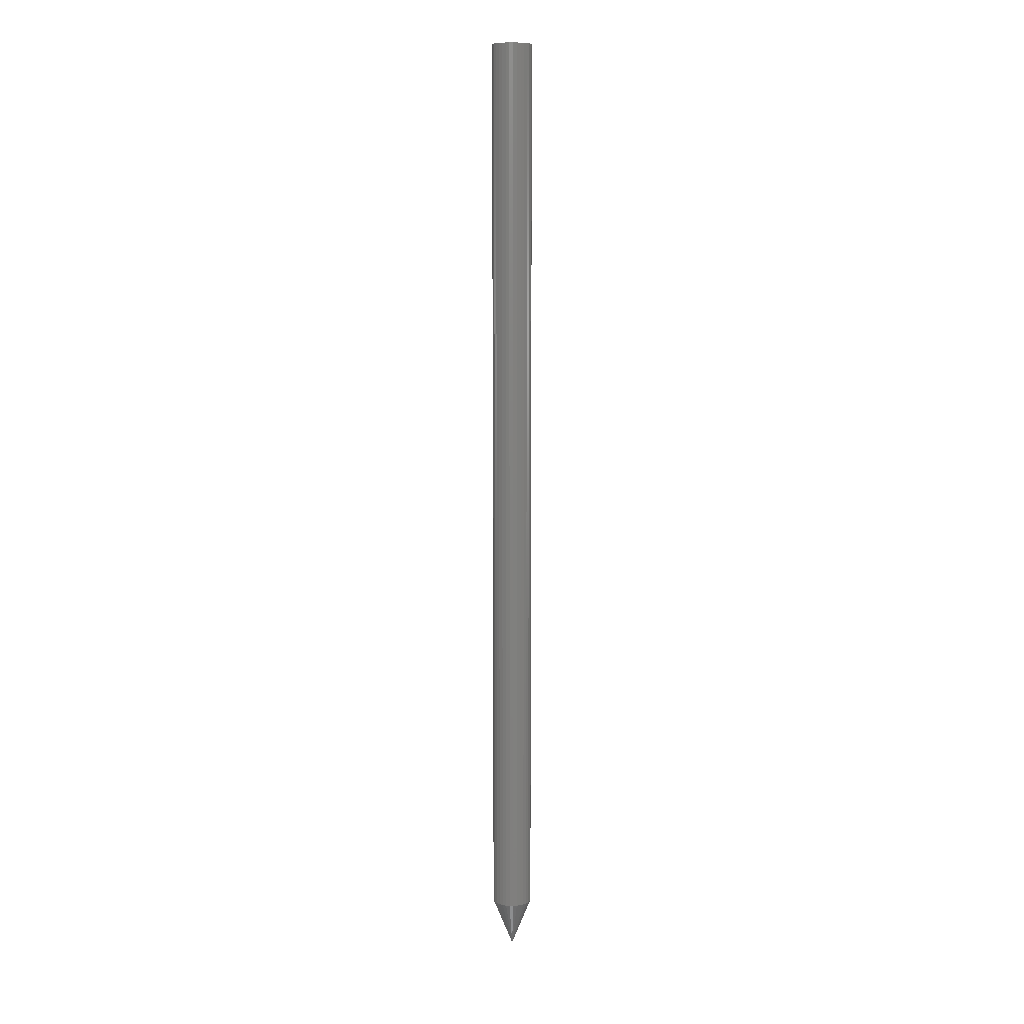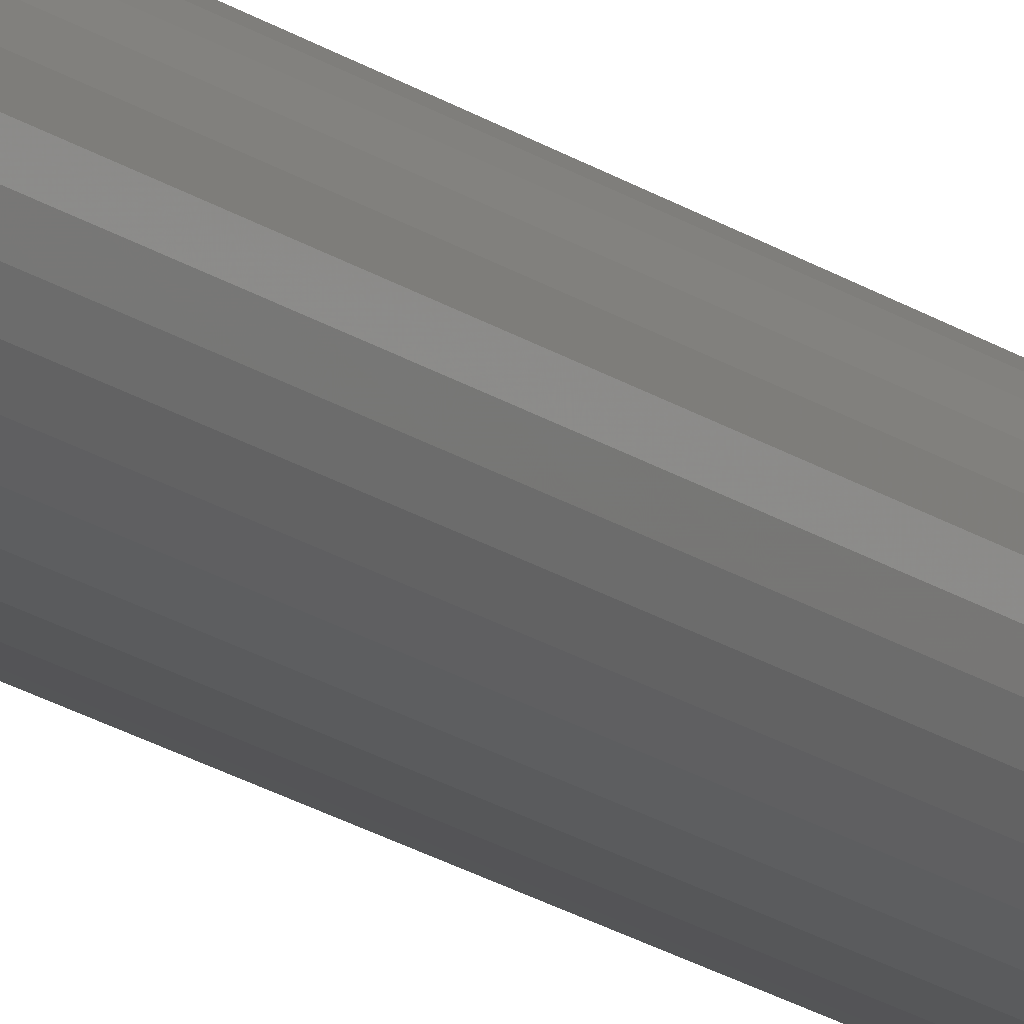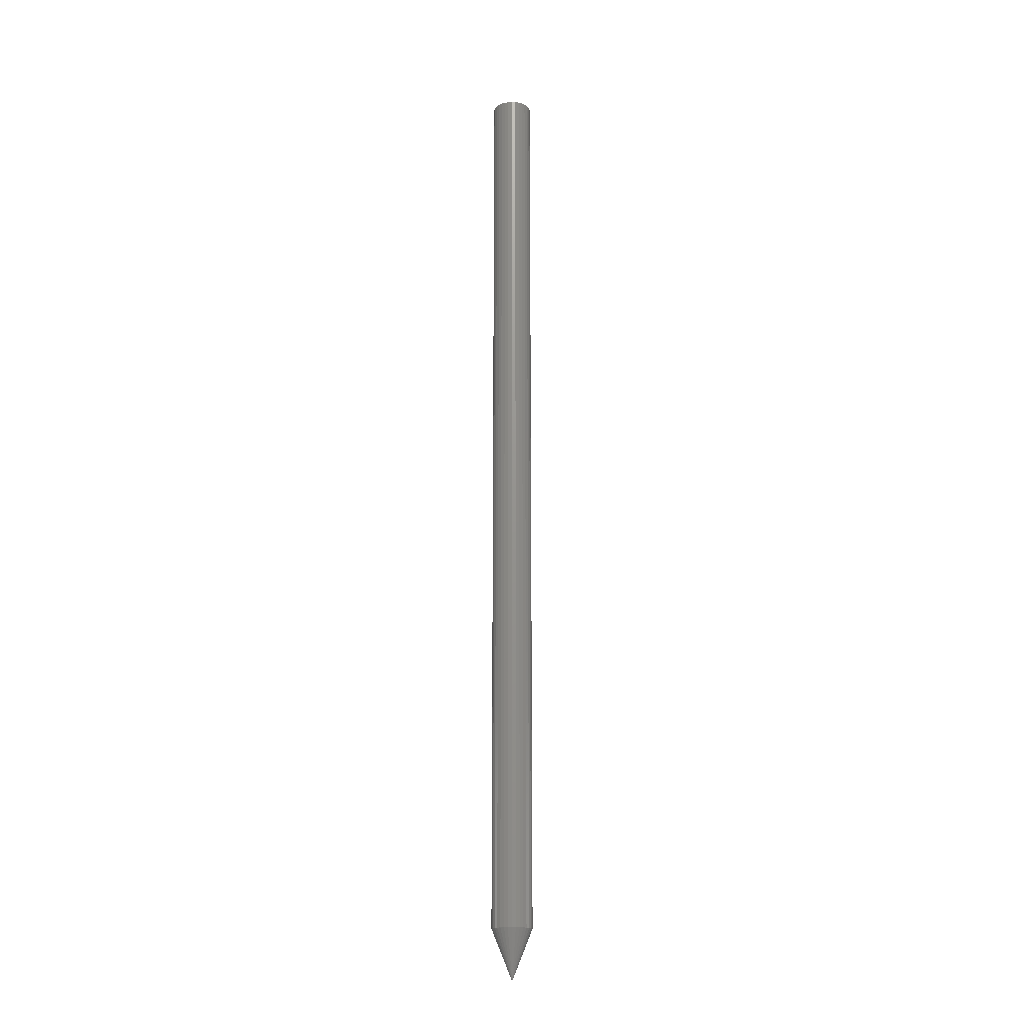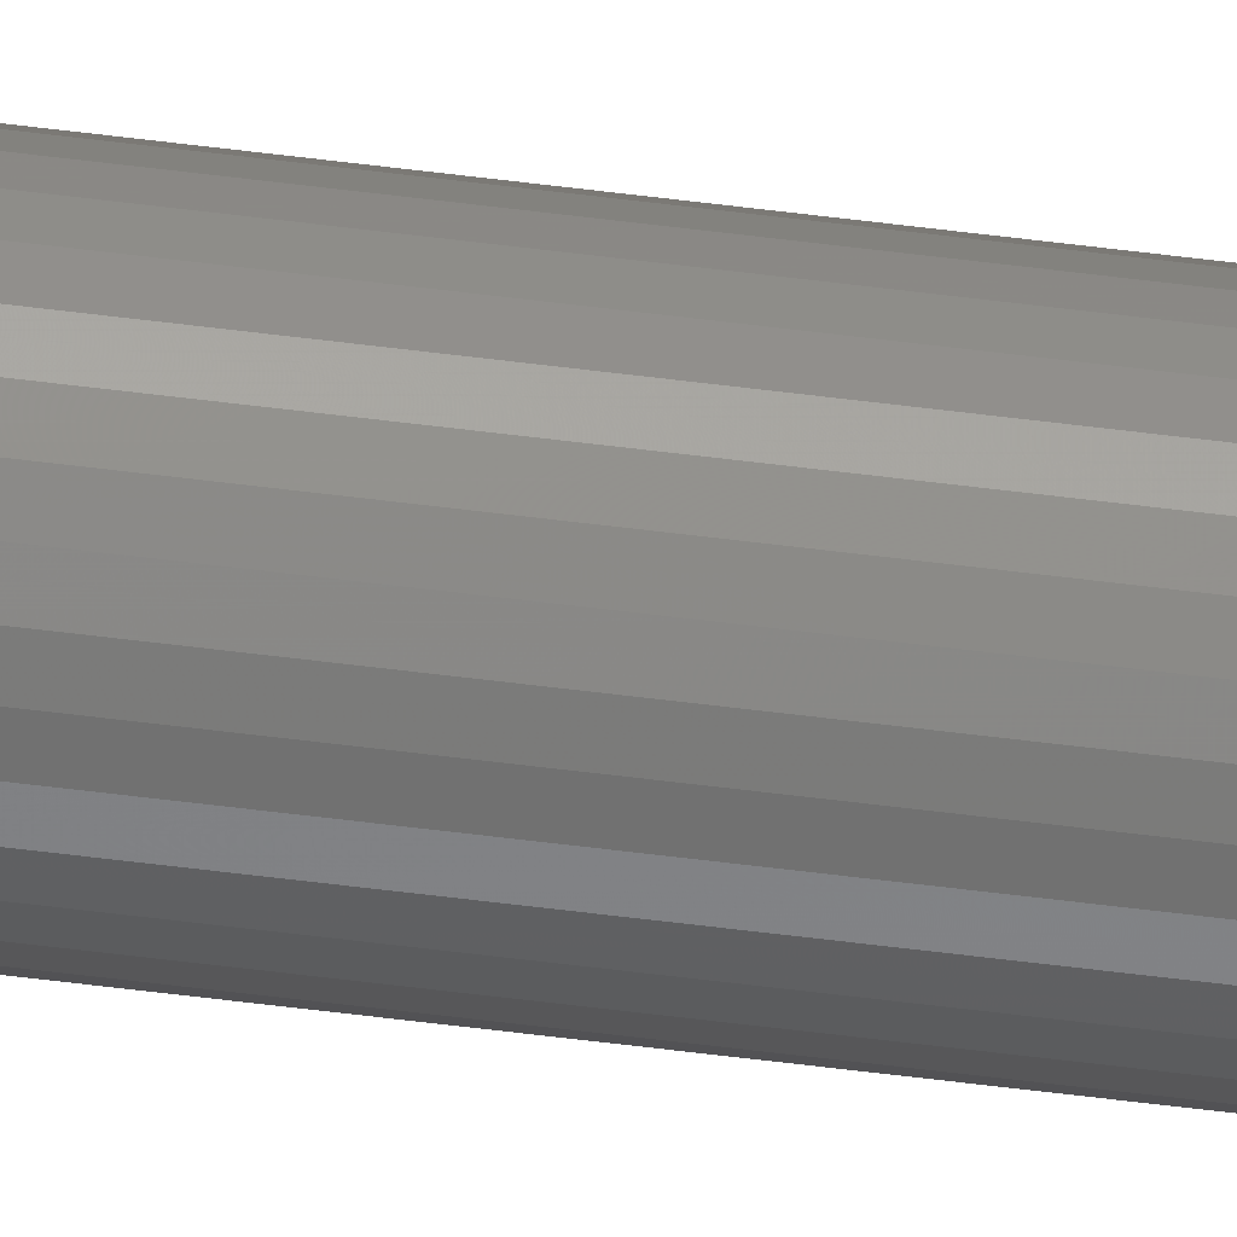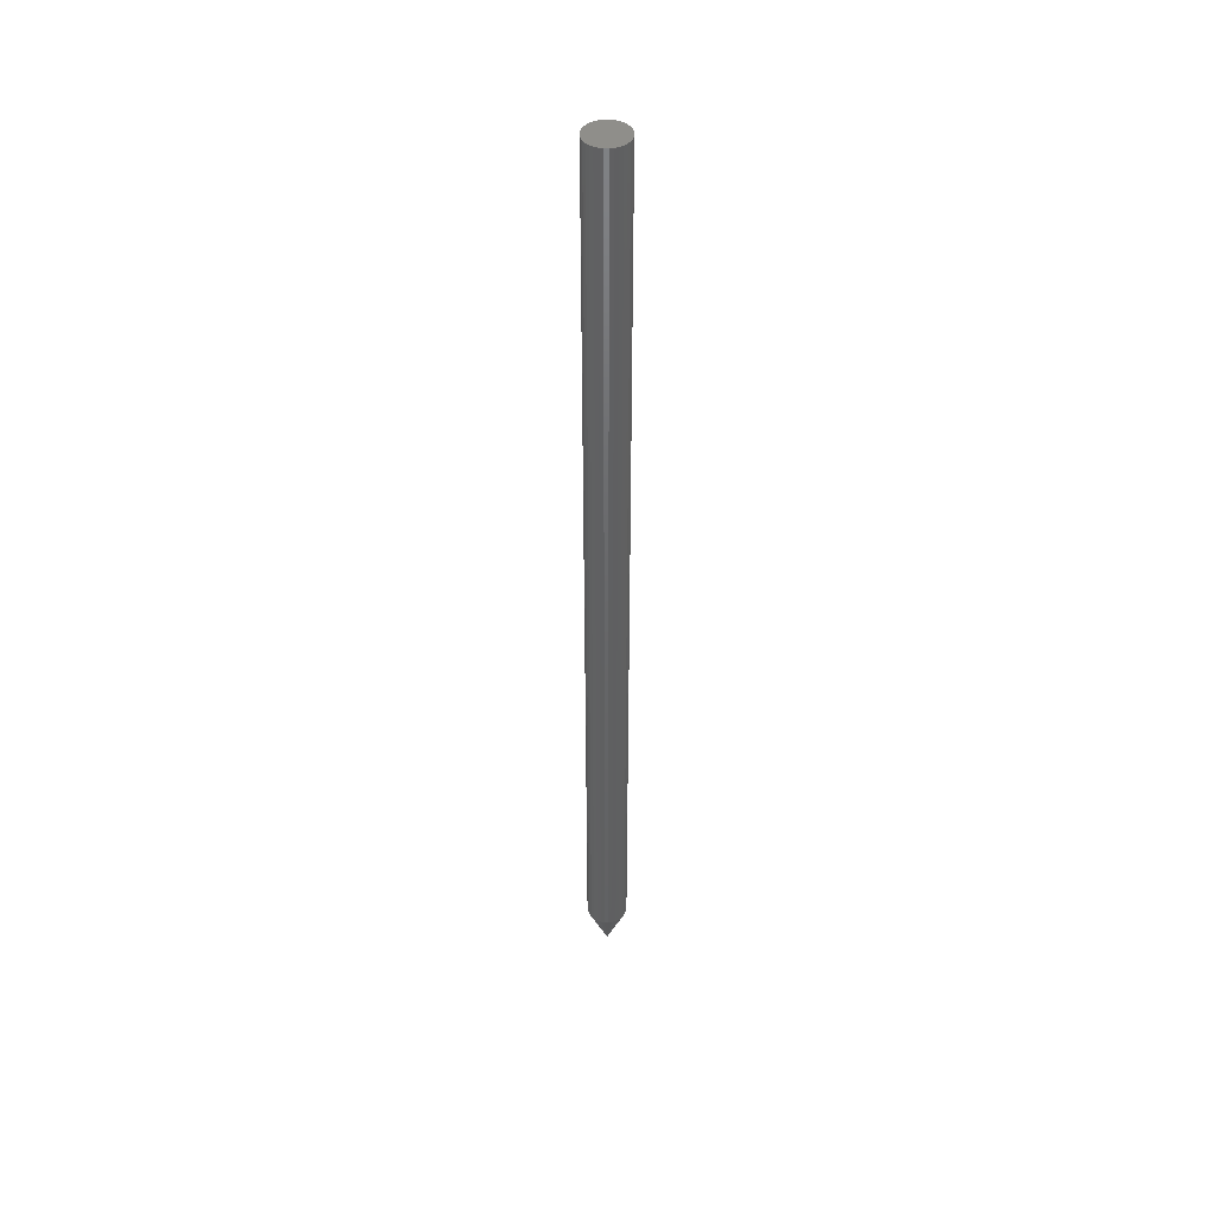
<metadata>
{"format":"stl","ext":"stl","renderer":"f3d","projection":"perspective","resolution":1024,"background":"white","views":[{"elev":9.3,"azim":-150.1,"up":"+Z"},{"elev":-15.2,"azim":-148.3,"up":"+Y"},{"elev":-17.8,"azim":-134.4,"up":"+Z"},{"elev":-68.4,"azim":-96.9,"up":"+Y"},{"elev":43.8,"azim":-116.6,"up":"+Z"}]}
</metadata>
<code>
# stl→obj: 65 verts, 126 faces
v 0.01595 -3.867e-18 0.03906
v 0.01595 0 0.75
v 0.01565 -0.00308 0.03906
v 0.01565 -0.00308 0.75
v 0.01475 -0.006042 0.03906
v 0.01475 -0.006042 0.75
v 0.01329 -0.008772 0.03906
v 0.01329 -0.008772 0.75
v 0.01133 -0.01116 0.03906
v 0.01133 -0.01116 0.75
v 0.008937 -0.01313 0.03906
v 0.008937 -0.01313 0.75
v 0.006207 -0.01459 0.03906
v 0.006207 -0.01459 0.75
v 0.003245 -0.01549 0.03906
v 0.003245 -0.01549 0.75
v 0.0001645 -0.01579 0.03906
v 0.0001645 -0.01579 0.75
v -0.002916 -0.01549 0.03906
v -0.002916 -0.01549 0.75
v -0.005878 -0.01459 0.03906
v -0.005878 -0.01459 0.75
v -0.008608 -0.01313 0.03906
v -0.008608 -0.01313 0.75
v -0.011 -0.01116 0.03906
v -0.011 -0.01116 0.75
v -0.01296 -0.008772 0.03906
v -0.01296 -0.008772 0.75
v -0.01442 -0.006042 0.03906
v -0.01442 -0.006042 0.75
v -0.01532 -0.00308 0.03906
v -0.01532 -0.00308 0.75
v -0.01562 1.934e-18 0.03906
v -0.01562 1.934e-18 0.75
v -0.01532 0.00308 0.03906
v -0.01532 0.00308 0.75
v -0.01442 0.006042 0.03906
v -0.01442 0.006042 0.75
v -0.01296 0.008772 0.03906
v -0.01296 0.008772 0.75
v -0.011 0.01116 0.03906
v -0.011 0.01116 0.75
v -0.008608 0.01313 0.03906
v -0.008608 0.01313 0.75
v -0.005878 0.01459 0.03906
v -0.005878 0.01459 0.75
v -0.002916 0.01549 0.03906
v -0.002916 0.01549 0.75
v 0.0001645 0.01579 0.03906
v 0.0001645 0.01579 0.75
v 0.003245 0.01549 0.03906
v 0.003245 0.01549 0.75
v 0.006207 0.01459 0.03906
v 0.006207 0.01459 0.75
v 0.008937 0.01313 0.03906
v 0.008937 0.01313 0.75
v 0.01133 0.01116 0.03906
v 0.01133 0.01116 0.75
v 0.01329 0.008772 0.03906
v 0.01329 0.008772 0.75
v 0.01475 0.006042 0.03906
v 0.01475 0.006042 0.75
v 0.01565 0.00308 0.03906
v 0.01565 0.00308 0.75
v -3.491e-07 7.479e-11 0
f 1 2 3
f 3 2 4
f 3 4 5
f 5 4 6
f 5 6 7
f 7 6 8
f 7 8 9
f 9 8 10
f 9 10 11
f 11 10 12
f 11 12 13
f 13 12 14
f 13 14 15
f 15 14 16
f 15 16 17
f 17 16 18
f 17 18 19
f 19 18 20
f 19 20 21
f 21 20 22
f 21 22 23
f 23 22 24
f 23 24 25
f 25 24 26
f 25 26 27
f 27 26 28
f 27 28 29
f 29 28 30
f 29 30 31
f 31 30 32
f 31 32 33
f 33 32 34
f 33 34 35
f 35 34 36
f 35 36 37
f 37 36 38
f 37 38 39
f 39 38 40
f 39 40 41
f 41 40 42
f 41 42 43
f 43 42 44
f 43 44 45
f 45 44 46
f 45 46 47
f 47 46 48
f 47 48 49
f 49 48 50
f 49 50 51
f 51 50 52
f 51 52 53
f 53 52 54
f 53 54 55
f 55 54 56
f 55 56 57
f 57 56 58
f 57 58 59
f 59 58 60
f 59 60 61
f 61 60 62
f 61 62 63
f 63 62 64
f 63 64 1
f 1 64 2
f 65 33 35
f 65 35 37
f 65 37 39
f 65 39 41
f 65 41 43
f 65 43 45
f 65 45 47
f 65 47 49
f 65 49 51
f 65 51 53
f 65 53 55
f 65 55 57
f 65 57 59
f 65 59 61
f 65 61 63
f 65 63 1
f 65 1 3
f 65 3 5
f 65 5 7
f 65 7 9
f 65 9 11
f 65 11 13
f 65 13 15
f 65 15 17
f 65 17 19
f 65 19 21
f 65 21 23
f 65 23 25
f 65 25 27
f 65 27 29
f 65 29 31
f 65 31 33
f 58 42 40
f 58 40 60
f 60 40 38
f 60 38 62
f 6 28 8
f 8 28 26
f 8 26 10
f 10 26 24
f 10 24 12
f 24 22 12
f 12 22 20
f 12 20 14
f 20 18 14
f 14 18 16
f 56 54 52
f 56 52 50
f 56 50 48
f 56 48 46
f 56 46 44
f 56 44 42
f 56 42 58
f 62 38 64
f 64 38 36
f 64 36 2
f 2 36 34
f 2 34 4
f 4 34 32
f 4 32 6
f 6 32 30
f 6 30 28

</code>
